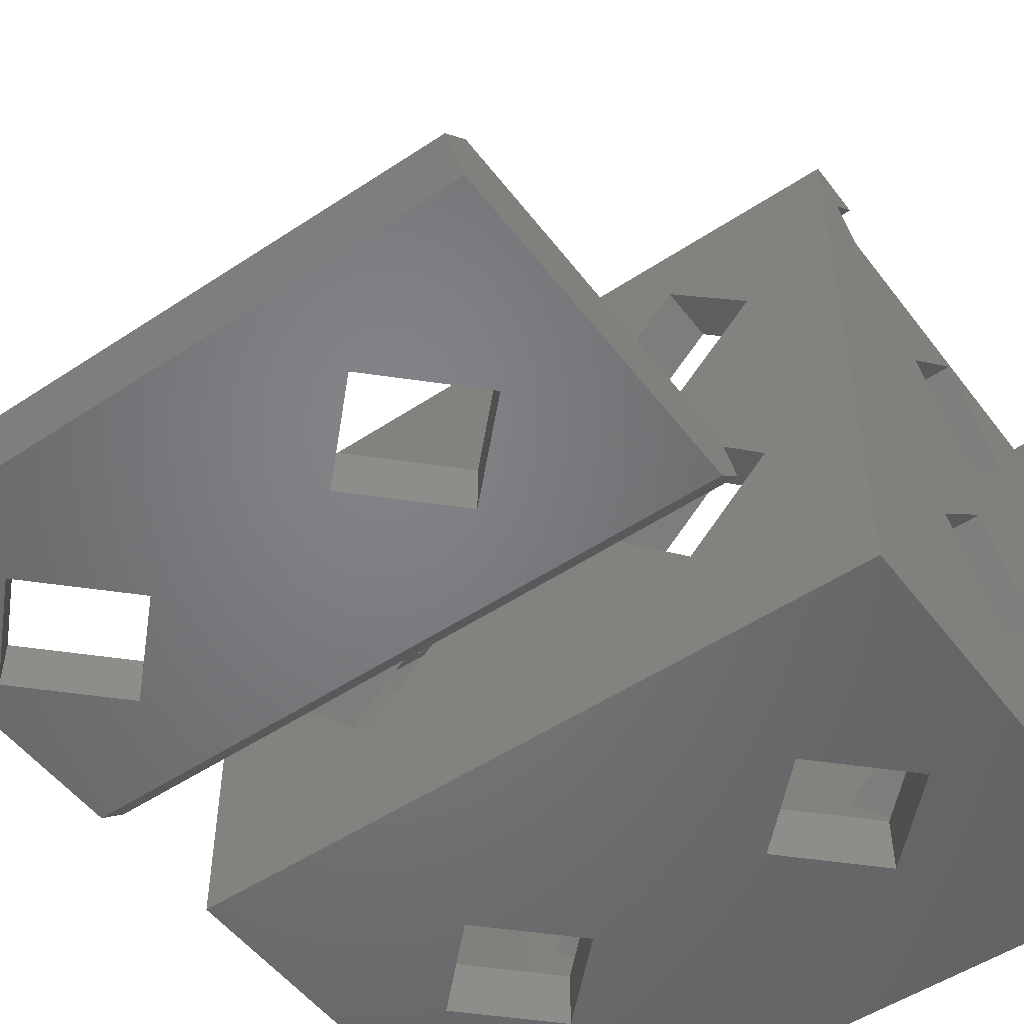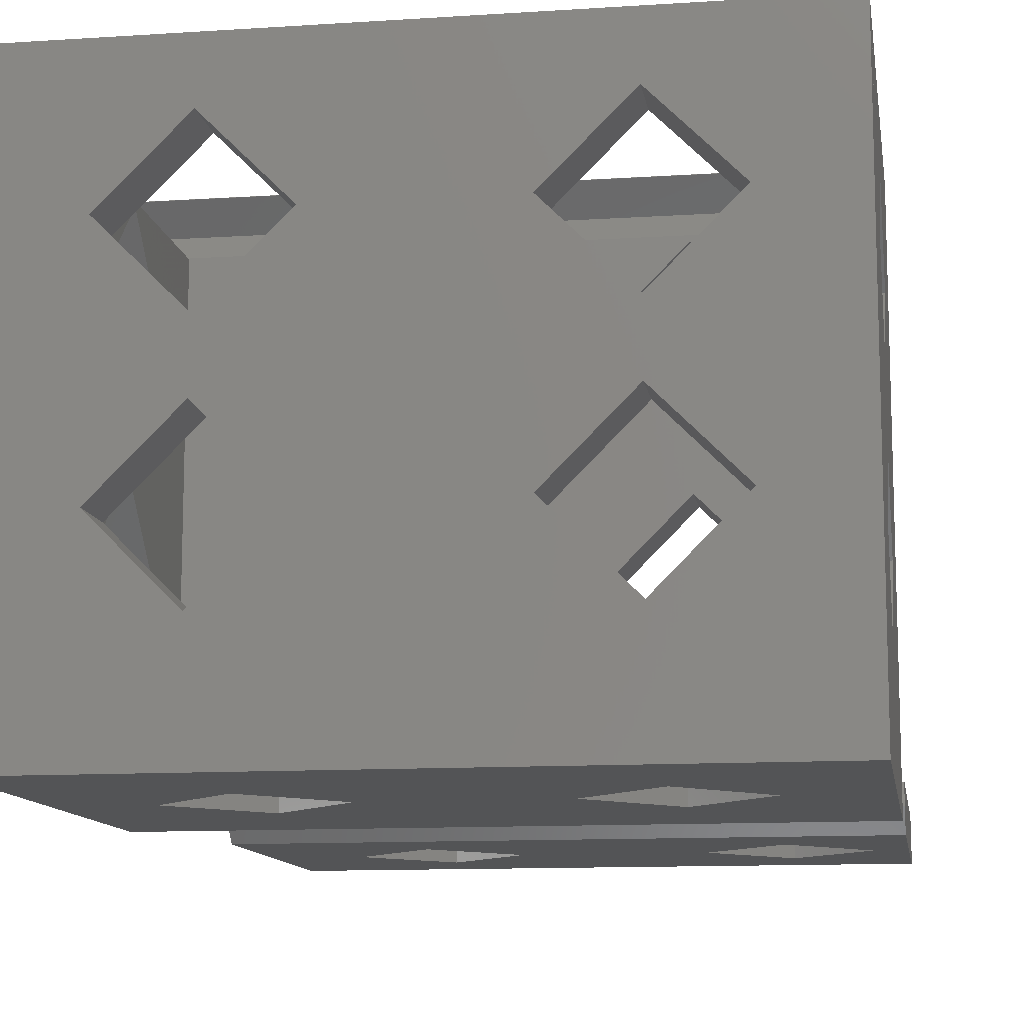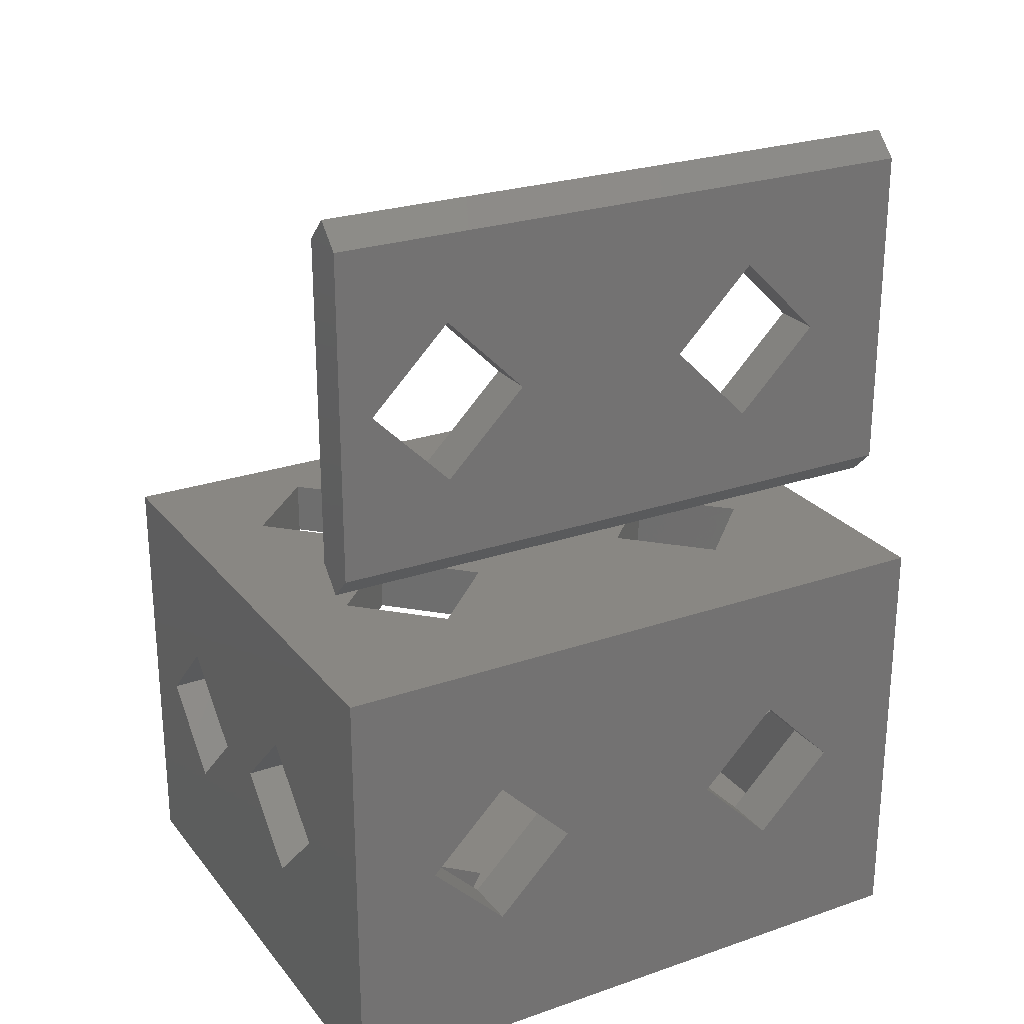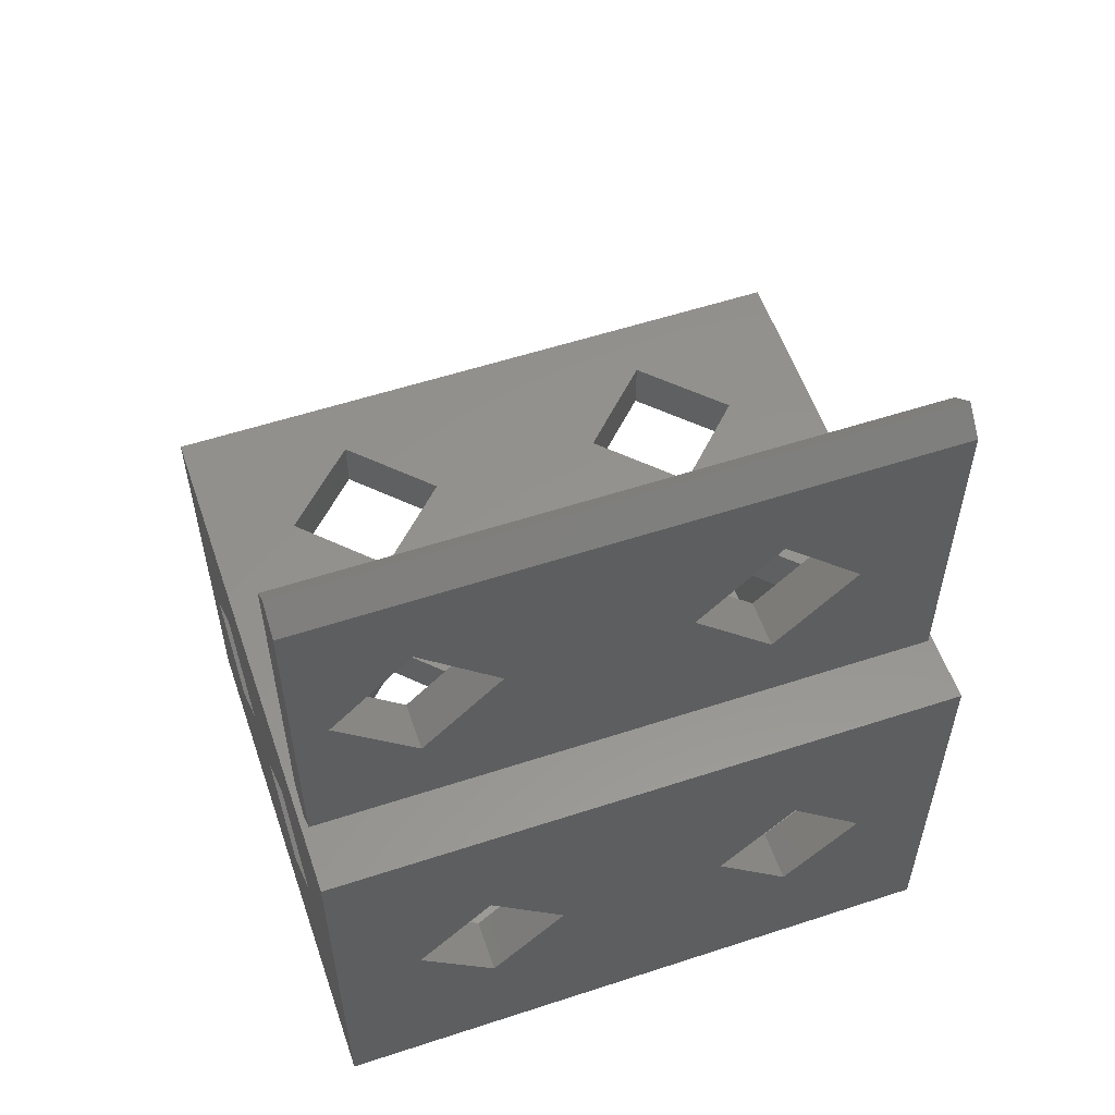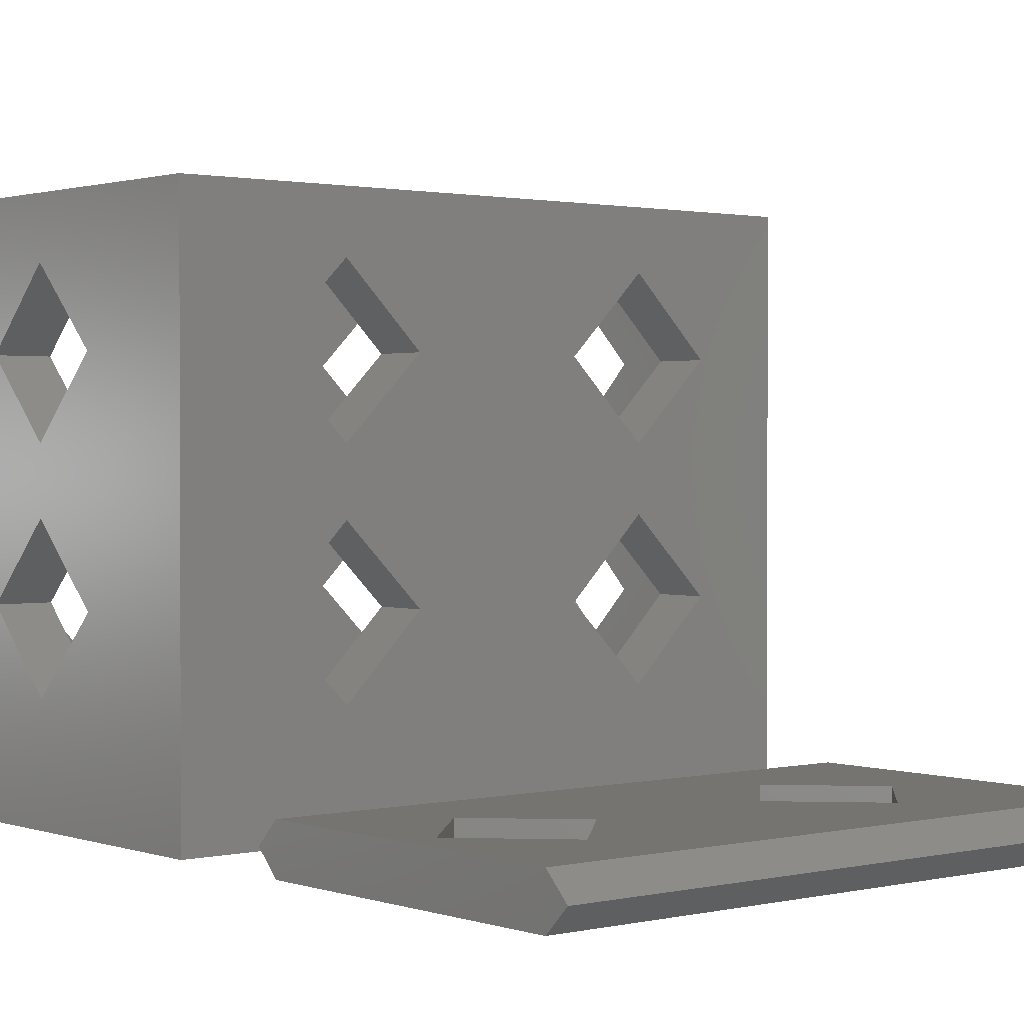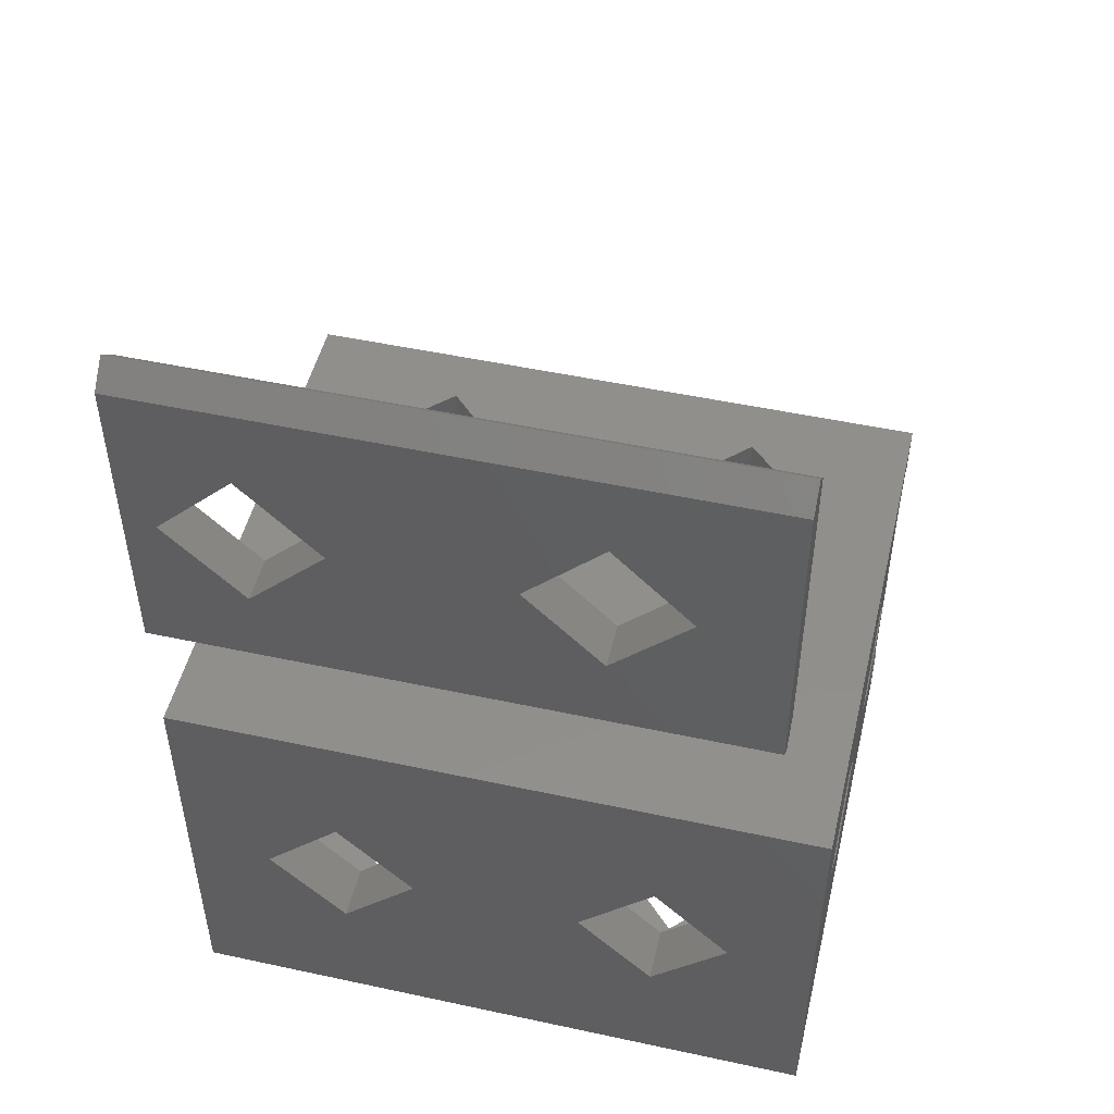
<metadata>
{"format":"stl","ext":"stl","renderer":"f3d","projection":"perspective","resolution":1024,"background":"white","views":[{"elev":-51.3,"azim":-144.1,"up":"+Z"},{"elev":-11.7,"azim":8.9,"up":"+Z"},{"elev":25.1,"azim":150.8,"up":"+Y"},{"elev":56.4,"azim":161.1,"up":"+Y"},{"elev":1.3,"azim":140.4,"up":"+Z"},{"elev":49.6,"azim":-166.6,"up":"+Y"}]}
</metadata>
<code>
# stl→obj: 192 verts, 450 faces
v -77.07 45 5
v -77.07 45 0
v -70 52.07 5
v -70 52.07 0
v -62.93 45 5
v -62.93 45 0
v -70 37.93 5
v -70 37.93 0
v -47.07 45 5
v -47.07 45 0
v -40 52.07 5
v -40 52.07 0
v -32.93 45 5
v -32.93 45 0
v -40 37.93 5
v -40 37.93 0
v -25 65 5
v -25 65 0
v -55 65 5
v -55 65 0
v -85 65 5
v -85 65 0
v -25 25 0
v -25 25 5
v -55 25 5
v -85 25 5
v -55 25 0
v -85 25 0
v -85 52.07 37.5
v -80 52.07 37.5
v -85 45 44.57
v -80 45 44.57
v -85 37.93 37.5
v -80 37.93 37.5
v -85 45 30.43
v -80 45 30.43
v -85 52.07 17.5
v -80 52.07 17.5
v -85 45 24.57
v -80 45 24.57
v -85 37.93 17.5
v -80 37.93 17.5
v -85 45 10.43
v -80 45 10.43
v -80 60 45
v -85 60 45
v -80 30 45
v -85 30 45
v -85 60 5
v -85 30 5
v -80 60 5
v -80 30 5
v -25 45 24.57
v -30 45 24.57
v -25 52.07 17.5
v -30 52.07 17.5
v -25 45 10.43
v -30 45 10.43
v -25 37.93 17.5
v -30 37.93 17.5
v -25 45 44.57
v -30 45 44.57
v -25 52.07 37.5
v -30 52.07 37.5
v -25 45 30.43
v -30 45 30.43
v -25 37.93 37.5
v -30 37.93 37.5
v -25 60 50
v -25 60 5
v -30 60 50
v -30 60 5
v -25 30 5
v -25 30 50
v -30 30 50
v -30 30 5
v -72.07 91.5 4.243
v -72.07 91.5 0
v -65 98.57 4.243
v -65 98.57 0
v -57.93 91.5 4.243
v -57.93 91.5 0
v -65 84.43 4.243
v -65 84.43 0
v -42.07 91.5 4.243
v -42.07 91.5 8.882e-15
v -35 98.57 4.243
v -35 98.57 8.882e-15
v -27.93 91.5 4.243
v -27.93 91.5 8.882e-15
v -35 84.43 4.243
v -35 84.43 8.882e-15
v -25 106.1 4.243
v -25 77.12 4.243
v -80 77.12 4.243
v -80 106.1 4.243
v -80 108.2 2.121
v -25 108.2 2.121
v -80 106.1 0
v -25 106.1 1.776e-14
v -25 77.12 1.776e-14
v -80 77.12 0
v -80 75 2.121
v -25 75 2.121
v -47.07 60 17.5
v -47.07 65 17.5
v -40 60 24.57
v -40 65 24.57
v -32.93 60 17.5
v -32.93 65 17.5
v -40 60 10.43
v -40 65 10.43
v -77.07 60 37.5
v -77.07 65 37.5
v -70 60 44.57
v -70 65 44.57
v -62.93 60 37.5
v -62.93 65 37.5
v -70 60 30.43
v -70 65 30.43
v -77.07 60 17.5
v -77.07 65 17.5
v -70 60 24.57
v -70 65 24.57
v -62.93 60 17.5
v -62.93 65 17.5
v -70 60 10.43
v -70 65 10.43
v -47.07 60 37.5
v -47.07 65 37.5
v -40 60 44.57
v -40 65 44.57
v -32.93 60 37.5
v -32.93 65 37.5
v -40 60 30.43
v -40 65 30.43
v -85 60 49.97
v -85 62.45 47.53
v -30 60 49.97
v -30 62.45 47.53
v -30 60 45.08
v -85 60 45.08
v -55 60 5
v -55 60 50
v -85 60 50
v -25 65 50
v -55 65 50
v -85 65 50
v -47.07 25 17.5
v -47.07 30 17.5
v -40 25 24.57
v -40 30 24.57
v -32.93 25 17.5
v -32.93 30 17.5
v -40 25 10.43
v -40 30 10.43
v -77.07 25 37.5
v -77.07 30 37.5
v -70 25 44.57
v -70 30 44.57
v -62.93 25 37.5
v -62.93 30 37.5
v -70 25 30.43
v -70 30 30.43
v -47.07 25 37.5
v -47.07 30 37.5
v -40 25 44.57
v -40 30 44.57
v -32.93 25 37.5
v -32.93 30 37.5
v -40 25 30.43
v -40 30 30.43
v -77.07 25 17.5
v -77.07 30 17.5
v -70 25 24.57
v -70 30 24.57
v -62.93 25 17.5
v -62.93 30 17.5
v -70 25 10.43
v -70 30 10.43
v -30 30 45.05
v -85 30 45.05
v -30 29.97 45.05
v -85 29.97 45.05
v -85 27.5 47.53
v -30 27.5 47.53
v -85 29.97 50
v -30 29.97 50
v -25 25 50
v -55 25 50
v -85 25 50
v -55 30 5
f 1 2 3
f 3 2 4
f 3 4 5
f 5 4 6
f 5 6 7
f 7 6 8
f 7 8 1
f 1 8 2
f 9 10 11
f 11 10 12
f 11 12 13
f 13 12 14
f 13 14 15
f 15 14 16
f 15 16 9
f 9 16 10
f 17 18 19
f 19 18 20
f 21 20 22
f 21 19 20
f 18 17 23
f 23 17 24
f 7 15 5
f 7 25 15
f 7 26 25
f 7 1 26
f 26 1 21
f 21 1 3
f 19 3 11
f 17 11 13
f 24 13 15
f 25 24 15
f 11 3 9
f 9 3 5
f 15 9 5
f 17 13 24
f 19 11 17
f 19 21 3
f 6 10 8
f 6 12 10
f 6 4 12
f 12 4 20
f 18 12 20
f 18 14 12
f 18 23 14
f 14 23 16
f 16 23 27
f 8 27 28
f 2 28 22
f 4 22 20
f 4 2 22
f 2 8 28
f 10 16 8
f 8 16 27
f 26 28 25
f 25 28 27
f 24 27 23
f 24 25 27
f 21 22 26
f 26 22 28
f 29 30 31
f 31 30 32
f 31 32 33
f 33 32 34
f 33 34 35
f 35 34 36
f 35 36 29
f 29 36 30
f 37 38 39
f 39 38 40
f 39 40 41
f 41 40 42
f 41 42 43
f 43 42 44
f 43 44 37
f 37 44 38
f 45 46 47
f 47 46 48
f 35 39 33
f 35 37 39
f 35 29 37
f 37 29 46
f 49 37 46
f 49 43 37
f 49 50 43
f 43 50 41
f 41 50 48
f 33 48 31
f 33 41 48
f 33 39 41
f 29 31 46
f 46 31 48
f 45 51 46
f 46 51 49
f 34 42 36
f 34 47 42
f 34 32 47
f 47 32 45
f 45 32 30
f 38 30 40
f 38 45 30
f 38 51 45
f 38 44 51
f 51 44 52
f 52 44 42
f 47 52 42
f 30 36 40
f 40 36 42
f 49 51 50
f 50 51 52
f 48 50 47
f 47 50 52
f 53 54 55
f 55 54 56
f 55 56 57
f 57 56 58
f 57 58 59
f 59 58 60
f 59 60 53
f 53 60 54
f 61 62 63
f 63 62 64
f 63 64 65
f 65 64 66
f 65 66 67
f 67 66 68
f 67 68 61
f 61 68 62
f 69 70 71
f 71 70 72
f 59 73 57
f 59 67 73
f 59 65 67
f 59 53 65
f 65 53 63
f 63 53 55
f 69 55 70
f 69 63 55
f 69 61 63
f 69 74 61
f 61 74 67
f 67 74 73
f 55 57 70
f 70 57 73
f 69 71 74
f 74 71 75
f 72 70 76
f 76 70 73
f 75 76 74
f 74 76 73
f 58 76 60
f 58 72 76
f 58 56 72
f 72 56 64
f 71 64 62
f 75 62 68
f 60 68 54
f 60 75 68
f 60 76 75
f 64 56 66
f 66 56 54
f 68 66 54
f 72 64 71
f 71 62 75
f 77 78 79
f 79 78 80
f 79 80 81
f 81 80 82
f 81 82 83
f 83 82 84
f 83 84 77
f 77 84 78
f 85 86 87
f 87 86 88
f 87 88 89
f 89 88 90
f 89 90 91
f 91 90 92
f 91 92 85
f 85 92 86
f 79 81 85
f 87 79 85
f 87 93 79
f 87 89 93
f 93 89 94
f 94 89 91
f 83 91 85
f 81 83 85
f 77 95 83
f 77 96 95
f 77 79 96
f 96 79 93
f 94 91 83
f 95 94 83
f 97 96 98
f 98 96 93
f 99 97 100
f 100 97 98
f 82 86 84
f 82 80 86
f 86 80 88
f 88 80 100
f 90 100 101
f 92 101 84
f 86 92 84
f 100 80 99
f 99 80 78
f 102 78 84
f 101 102 84
f 99 78 102
f 92 90 101
f 90 88 100
f 103 102 104
f 104 102 101
f 95 103 94
f 94 103 104
f 93 94 98
f 98 94 104
f 101 98 104
f 101 100 98
f 102 103 97
f 99 102 97
f 96 97 95
f 95 97 103
f 105 106 107
f 107 106 108
f 107 108 109
f 109 108 110
f 109 110 111
f 111 110 112
f 111 112 105
f 105 112 106
f 113 114 115
f 115 114 116
f 115 116 117
f 117 116 118
f 117 118 119
f 119 118 120
f 119 120 113
f 113 120 114
f 121 122 123
f 123 122 124
f 123 124 125
f 125 124 126
f 125 126 127
f 127 126 128
f 127 128 121
f 121 128 122
f 129 130 131
f 131 130 132
f 131 132 133
f 133 132 134
f 133 134 135
f 135 134 136
f 135 136 129
f 129 136 130
f 137 138 139
f 139 138 140
f 141 139 140
f 141 140 142
f 142 140 138
f 111 70 109
f 111 143 70
f 111 105 143
f 143 105 125
f 127 143 125
f 127 49 143
f 127 121 49
f 49 121 142
f 142 121 113
f 115 142 113
f 115 141 142
f 115 131 141
f 115 129 131
f 115 117 129
f 129 117 119
f 135 119 123
f 107 123 125
f 105 107 125
f 109 133 107
f 109 69 133
f 109 70 69
f 123 119 121
f 121 119 113
f 135 123 107
f 133 135 107
f 135 129 119
f 131 133 141
f 141 133 69
f 139 69 144
f 137 144 145
f 137 139 144
f 139 141 69
f 146 147 69
f 69 147 144
f 144 147 148
f 145 144 148
f 70 143 17
f 17 143 19
f 19 143 49
f 21 19 49
f 137 145 138
f 138 145 148
f 21 138 148
f 21 49 138
f 138 49 142
f 110 17 112
f 110 134 17
f 110 136 134
f 110 108 136
f 136 108 120
f 118 136 120
f 118 130 136
f 118 147 130
f 118 116 147
f 147 116 148
f 148 116 114
f 122 114 124
f 122 148 114
f 122 21 148
f 122 128 21
f 21 128 19
f 19 128 126
f 106 126 124
f 108 124 120
f 108 106 124
f 126 106 19
f 19 106 112
f 17 19 112
f 114 120 124
f 17 134 146
f 146 134 132
f 147 132 130
f 147 146 132
f 69 70 146
f 146 70 17
f 149 150 151
f 151 150 152
f 151 152 153
f 153 152 154
f 153 154 155
f 155 154 156
f 155 156 149
f 149 156 150
f 157 158 159
f 159 158 160
f 159 160 161
f 161 160 162
f 161 162 163
f 163 162 164
f 163 164 157
f 157 164 158
f 165 166 167
f 167 166 168
f 167 168 169
f 169 168 170
f 169 170 171
f 171 170 172
f 171 172 165
f 165 172 166
f 173 174 175
f 175 174 176
f 175 176 177
f 177 176 178
f 177 178 179
f 179 178 180
f 179 180 173
f 173 180 174
f 181 182 183
f 183 182 184
f 184 185 183
f 183 185 186
f 185 187 186
f 186 187 188
f 75 181 188
f 188 181 183
f 186 188 183
f 75 188 74
f 74 188 189
f 189 188 190
f 190 188 187
f 191 190 187
f 187 185 191
f 191 185 26
f 26 185 50
f 50 185 184
f 182 50 184
f 24 25 73
f 73 25 192
f 192 25 26
f 50 192 26
f 155 24 153
f 155 25 24
f 155 149 25
f 25 149 177
f 179 25 177
f 179 26 25
f 179 173 26
f 26 173 157
f 191 157 159
f 190 159 161
f 165 161 163
f 171 163 175
f 151 175 177
f 149 151 177
f 153 169 151
f 153 189 169
f 153 24 189
f 190 161 165
f 167 190 165
f 167 189 190
f 167 169 189
f 175 163 173
f 173 163 157
f 26 157 191
f 191 159 190
f 169 171 151
f 151 171 175
f 171 165 163
f 154 73 156
f 154 74 73
f 154 170 74
f 154 172 170
f 154 152 172
f 172 152 164
f 162 172 164
f 162 166 172
f 162 160 166
f 166 160 168
f 168 160 181
f 170 181 74
f 170 168 181
f 164 152 176
f 158 176 174
f 182 174 50
f 182 158 174
f 182 160 158
f 182 181 160
f 156 192 150
f 156 73 192
f 158 164 176
f 178 192 180
f 178 150 192
f 178 176 150
f 150 176 152
f 174 180 50
f 50 180 192
f 181 75 74
f 189 24 74
f 74 24 73

</code>
